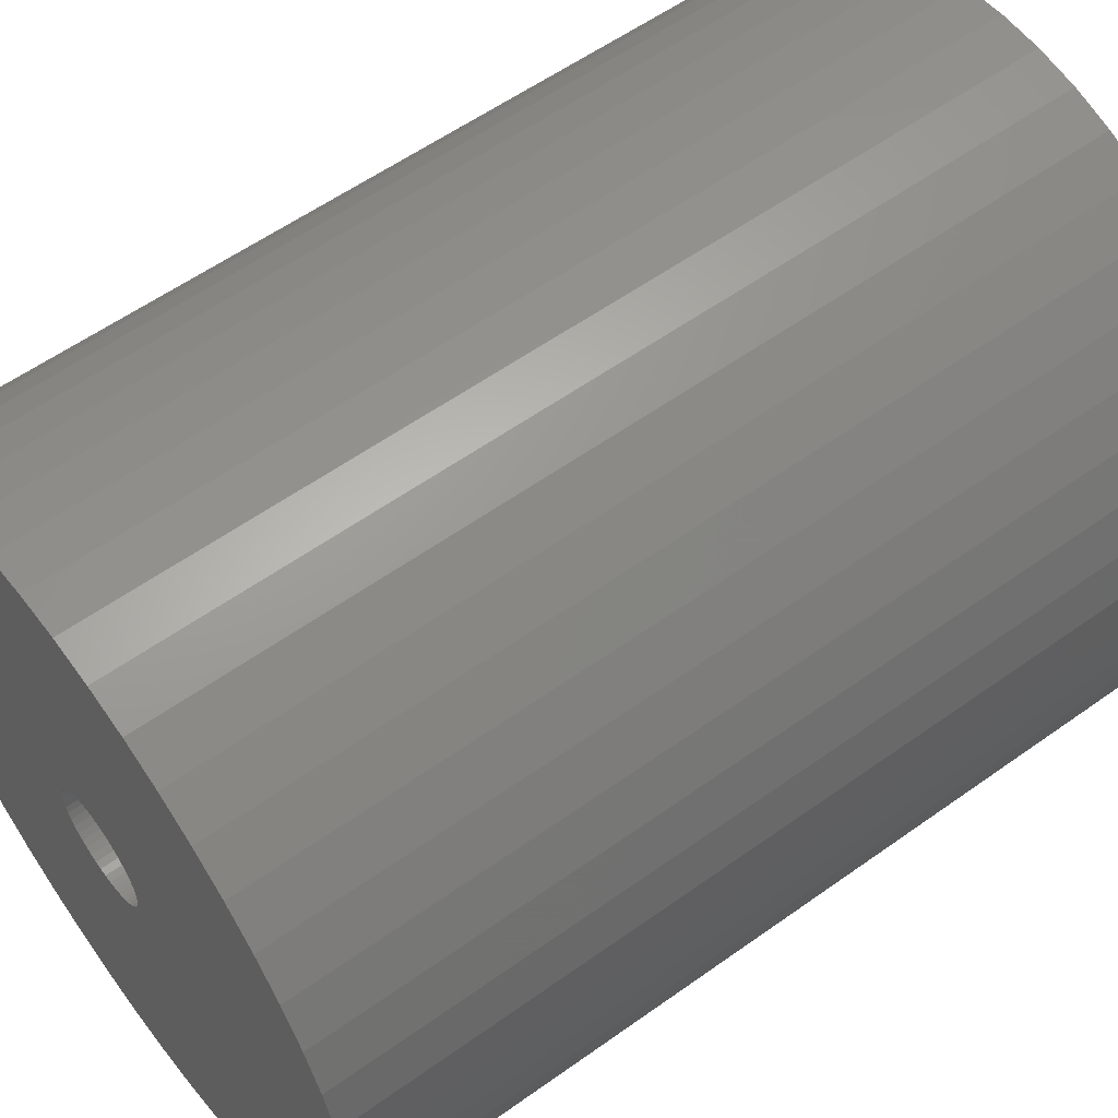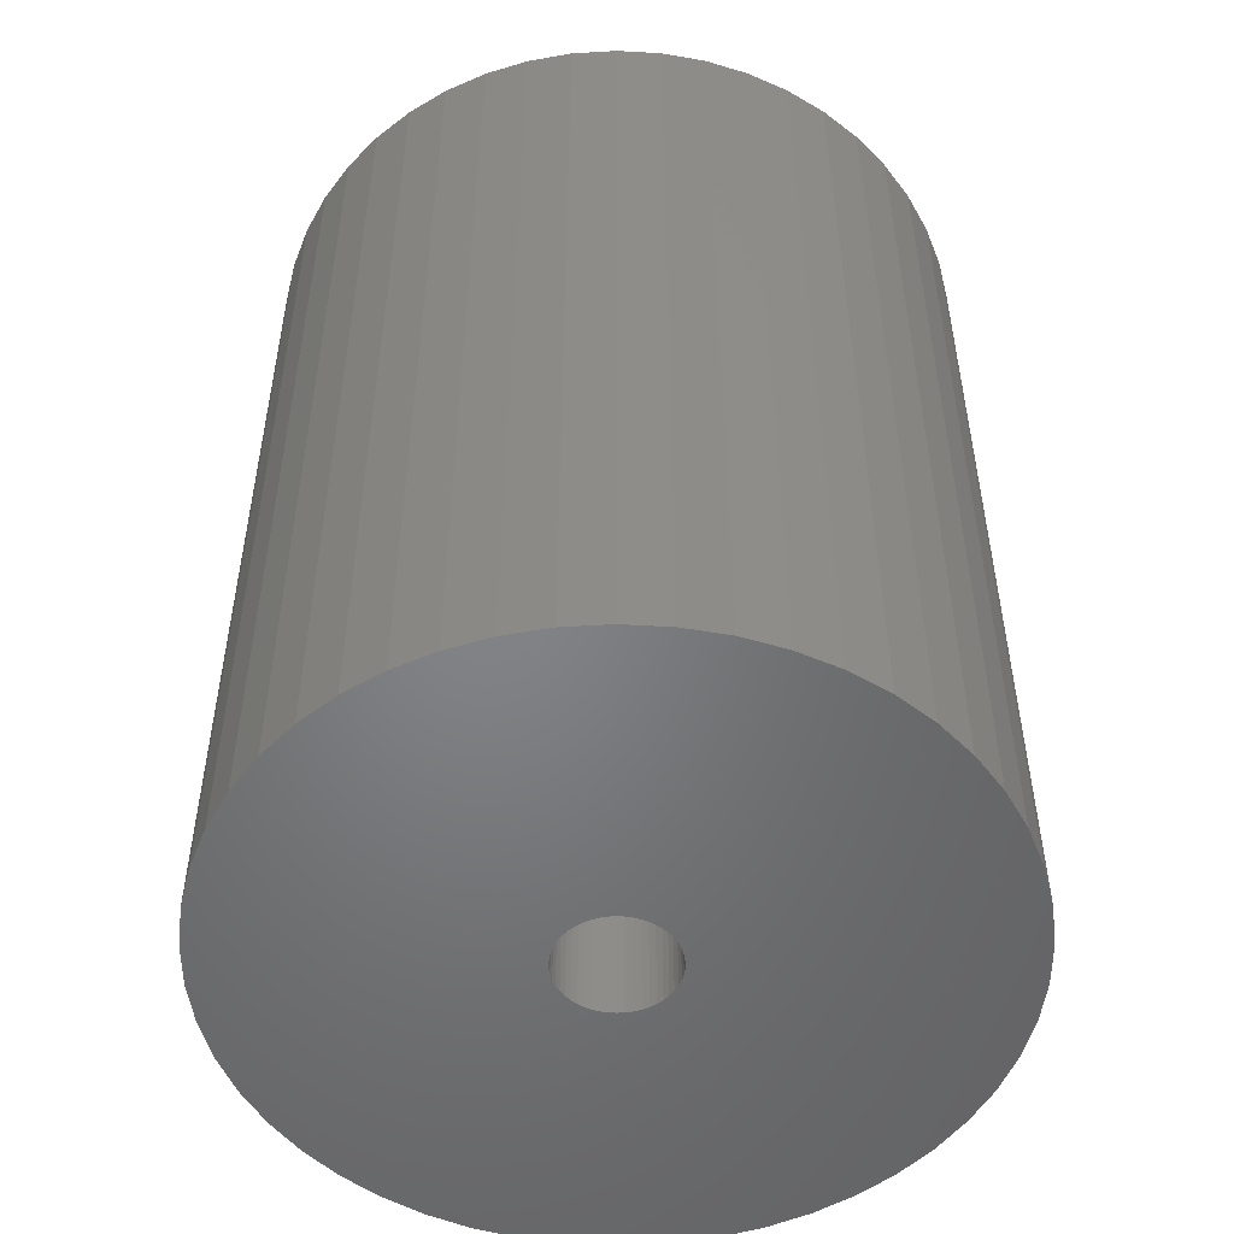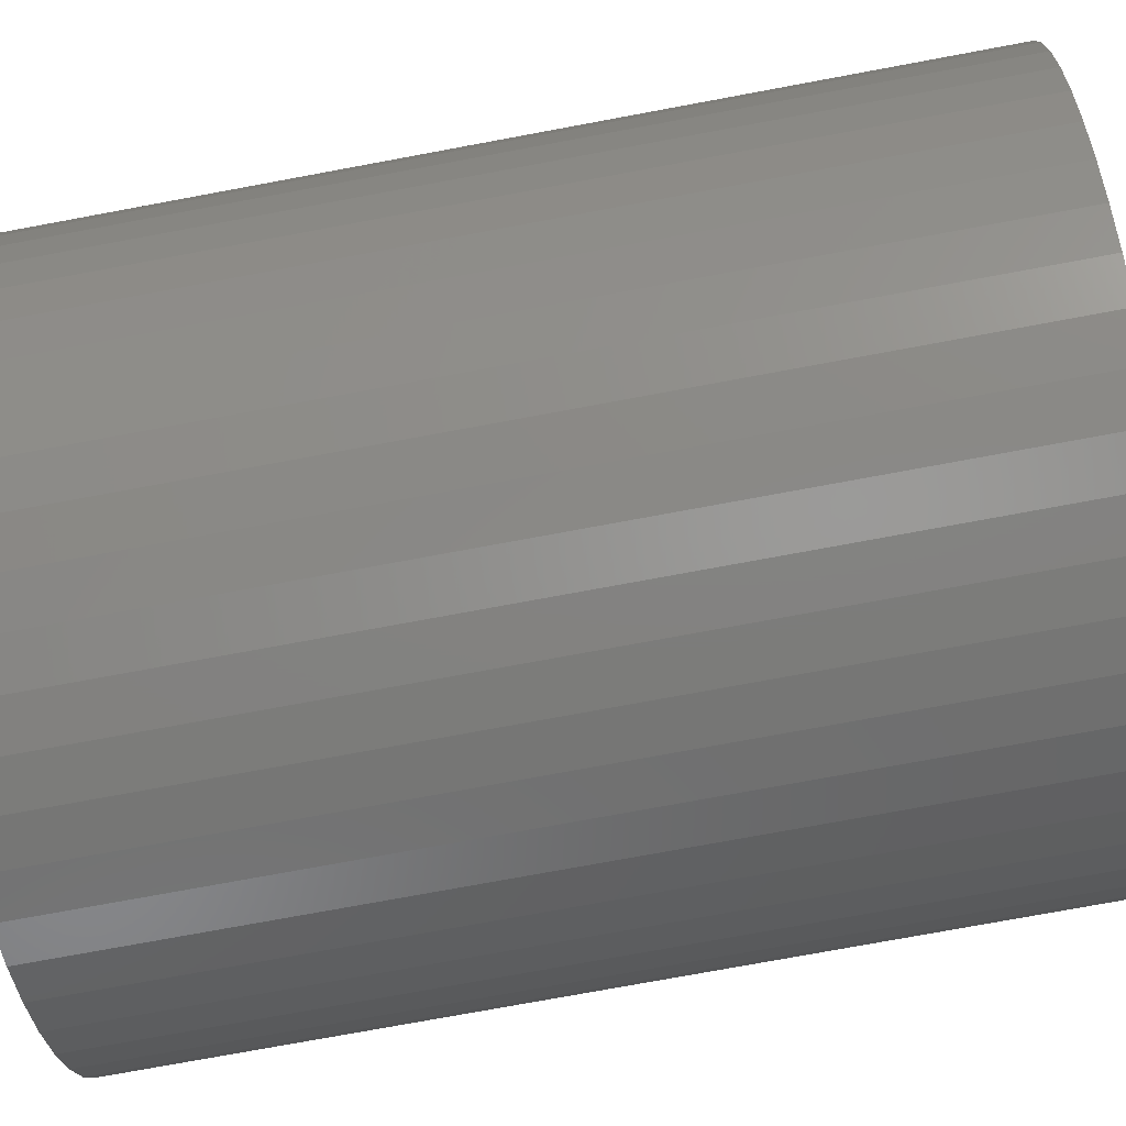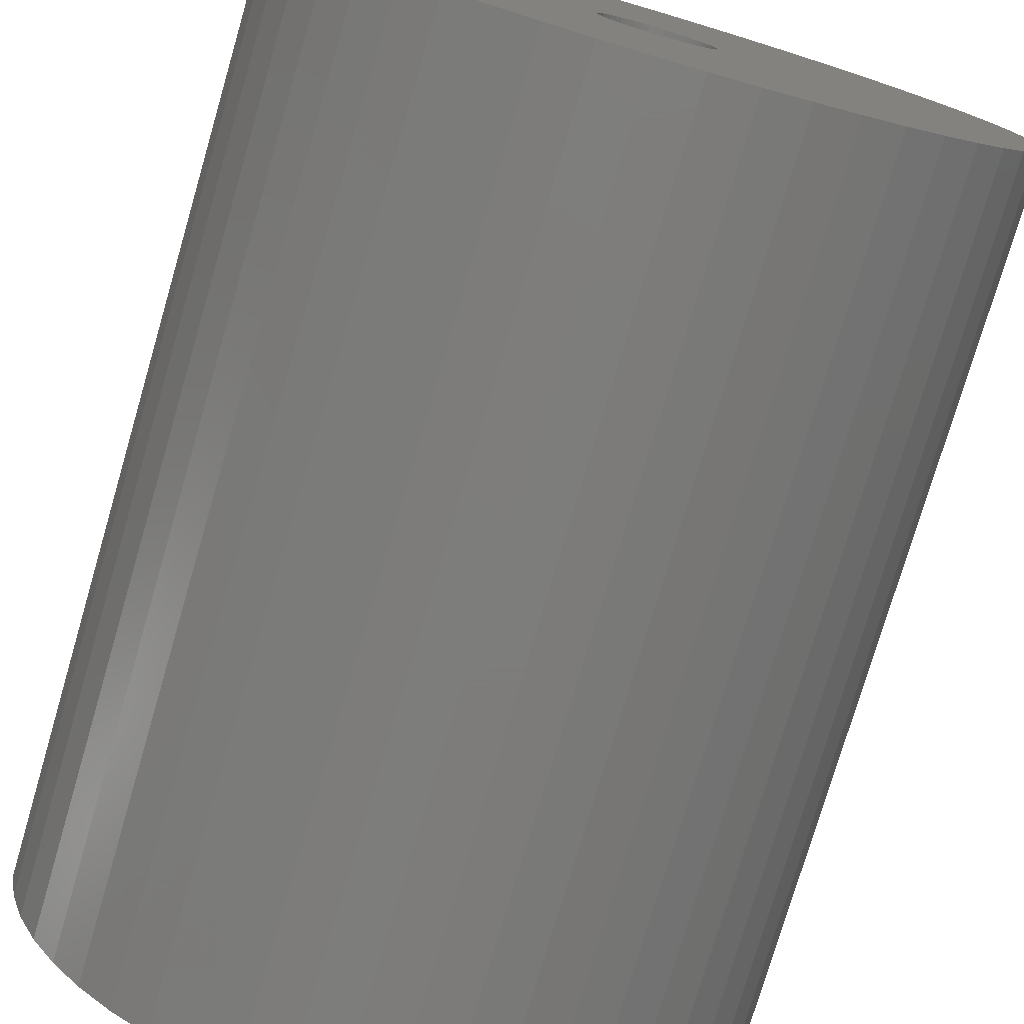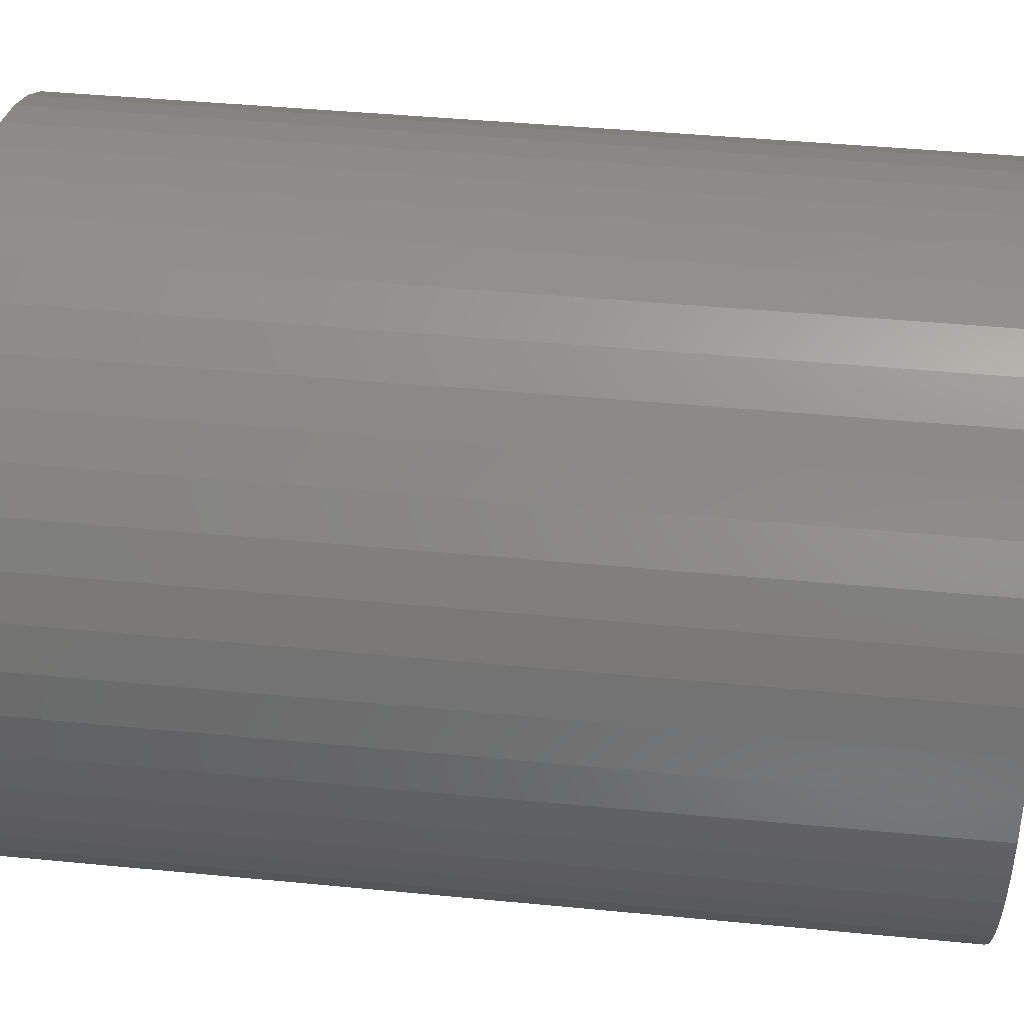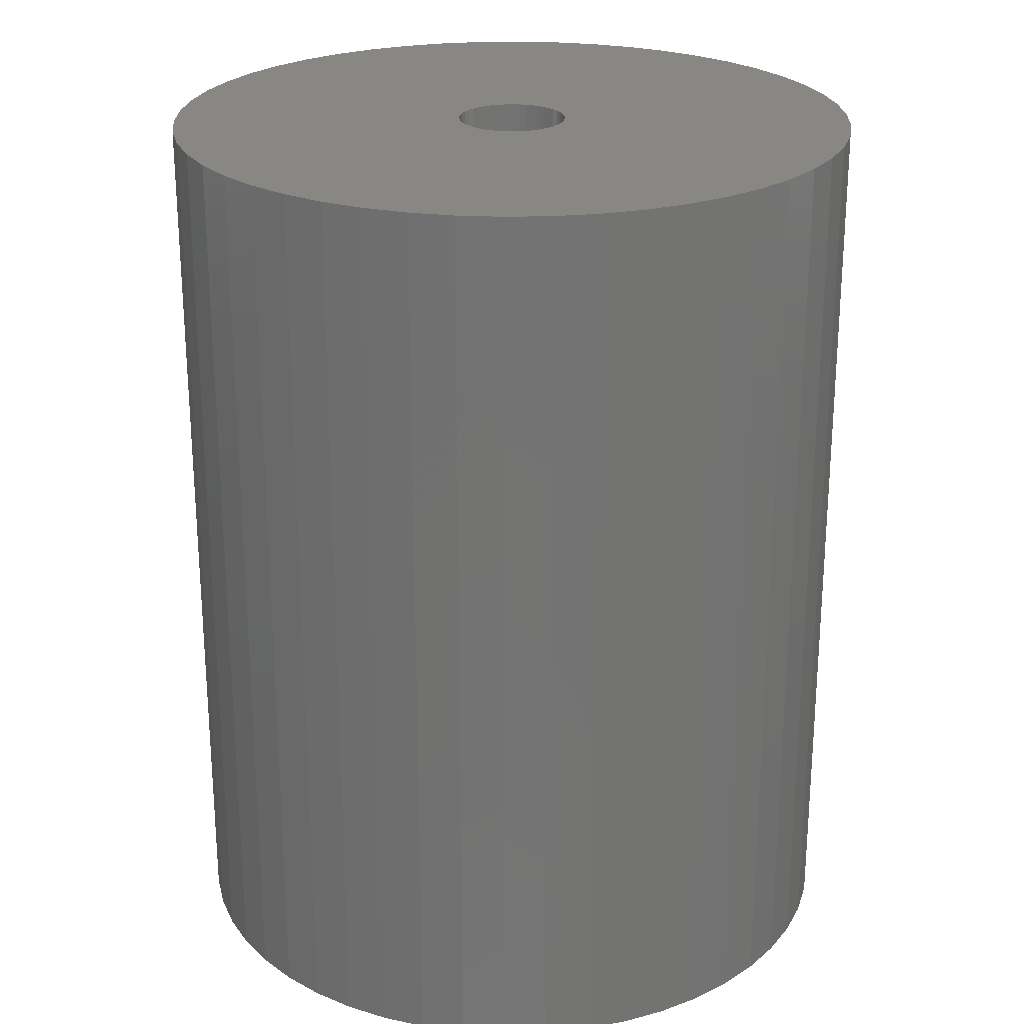
<metadata>
{"format":"stl","ext":"stl","renderer":"f3d","projection":"perspective","resolution":1024,"background":"white","views":[{"elev":57.6,"azim":53.4,"up":"+Y"},{"elev":-51.6,"azim":-118.7,"up":"+Z"},{"elev":-75.3,"azim":-79.5,"up":"+Y"},{"elev":-76.4,"azim":-16.3,"up":"+Y"},{"elev":41.7,"azim":96.7,"up":"+Y"},{"elev":24.3,"azim":-95.9,"up":"+Z"}]}
</metadata>
<code>
# stl→obj: 200 verts, 400 faces
v 17.5 0 22.5
v 17.36 2.193 -22.5
v 17.36 2.193 22.5
v 17.5 0 -22.5
v -17.5 0 -22.5
v -17.36 2.193 22.5
v -17.36 2.193 -22.5
v -17.5 0 22.5
v 1.099 17.47 -22.5
v -1.099 17.47 22.5
v 1.099 17.47 22.5
v -1.099 17.47 -22.5
v 12.76 11.98 -22.5
v 11.15 13.48 22.5
v 12.76 11.98 22.5
v 11.15 13.48 -22.5
v -11.15 13.48 -22.5
v -12.76 11.98 22.5
v -11.15 13.48 22.5
v -12.76 11.98 -22.5
v -5.408 16.64 -22.5
v -7.451 15.83 22.5
v -5.408 16.64 22.5
v -7.451 15.83 -22.5
v 12.76 -11.98 22.5
v 14.16 -10.29 -22.5
v 14.16 -10.29 22.5
v 12.76 -11.98 -22.5
v 16.27 6.442 22.5
v 15.34 8.431 -22.5
v 15.34 8.431 22.5
v 16.27 6.442 -22.5
v 16.95 4.352 -22.5
v 16.95 4.352 22.5
v 7.451 15.83 -22.5
v 5.408 16.64 22.5
v 7.451 15.83 22.5
v 5.408 16.64 -22.5
v 9.377 14.78 22.5
v 9.377 14.78 -22.5
v -16.27 6.442 -22.5
v -15.34 8.431 22.5
v -15.34 8.431 -22.5
v -16.27 6.442 22.5
v -14.16 10.29 22.5
v -14.16 10.29 -22.5
v -16.95 4.352 -22.5
v -16.95 4.352 22.5
v -9.377 14.78 -22.5
v -9.377 14.78 22.5
v -3.279 17.19 22.5
v -3.279 17.19 -22.5
v 17.36 -2.193 22.5
v 17.36 -2.193 -22.5
v -5.408 -16.64 -22.5
v -3.279 -17.19 22.5
v -5.408 -16.64 22.5
v -3.279 -17.19 -22.5
v 1.099 -17.47 -22.5
v 3.279 -17.19 22.5
v 1.099 -17.47 22.5
v 3.279 -17.19 -22.5
v 14.16 10.29 22.5
v 14.16 10.29 -22.5
v 3.279 17.19 22.5
v 3.279 17.19 -22.5
v 9.377 -14.78 -22.5
v 11.15 -13.48 22.5
v 9.377 -14.78 22.5
v 11.15 -13.48 -22.5
v 15.34 -8.431 -22.5
v 15.34 -8.431 22.5
v 16.27 -6.442 22.5
v 16.95 -4.352 -22.5
v 16.95 -4.352 22.5
v 16.27 -6.442 -22.5
v -15.34 -8.431 -22.5
v -16.27 -6.442 22.5
v -16.27 -6.442 -22.5
v -15.34 -8.431 22.5
v -16.95 -4.352 22.5
v -16.95 -4.352 -22.5
v 5.408 -16.64 -22.5
v 7.451 -15.83 22.5
v 5.408 -16.64 22.5
v 7.451 -15.83 -22.5
v 2.75 0 22.5
v 2.728 0.3447 22.5
v 2.664 0.6839 22.5
v 2.728 -0.3447 22.5
v 2.557 1.012 22.5
v 2.41 1.325 22.5
v 2.664 -0.6839 22.5
v 2.225 1.616 22.5
v 2.005 1.883 22.5
v 2.557 -1.012 22.5
v 1.753 2.119 22.5
v 1.474 2.322 22.5
v 2.41 -1.325 22.5
v 1.171 2.488 22.5
v 0.8498 2.615 22.5
v 2.225 -1.616 22.5
v 0.5153 2.701 22.5
v 0.1727 2.745 22.5
v -0.1727 2.745 22.5
v -0.5153 2.701 22.5
v -0.8498 2.615 22.5
v -1.171 2.488 22.5
v -1.474 2.322 22.5
v -1.753 2.119 22.5
v -2.005 1.883 22.5
v -2.225 1.616 22.5
v 2.005 -1.883 22.5
v 1.753 -2.119 22.5
v 1.474 -2.322 22.5
v 1.171 -2.488 22.5
v 0.8498 -2.615 22.5
v 0.5153 -2.701 22.5
v 0.1727 -2.745 22.5
v -0.1727 -2.745 22.5
v -1.099 -17.47 22.5
v -0.5153 -2.701 22.5
v -0.8498 -2.615 22.5
v -1.171 -2.488 22.5
v -7.451 -15.83 22.5
v -1.474 -2.322 22.5
v -9.377 -14.78 22.5
v -1.753 -2.119 22.5
v -11.15 -13.48 22.5
v -2.005 -1.883 22.5
v -12.76 -11.98 22.5
v -2.225 -1.616 22.5
v -14.16 -10.29 22.5
v -2.41 -1.325 22.5
v -2.557 -1.012 22.5
v -2.664 -0.6839 22.5
v -2.728 -0.3447 22.5
v -17.36 -2.193 22.5
v -2.75 0 22.5
v -2.41 1.325 22.5
v -2.557 1.012 22.5
v -2.664 0.6839 22.5
v -2.728 0.3447 22.5
v -1.099 -17.47 -22.5
v -7.451 -15.83 -22.5
v -17.36 -2.193 -22.5
v -12.76 -11.98 -22.5
v -11.15 -13.48 -22.5
v -14.16 -10.29 -22.5
v 2.75 0 -22.5
v 2.728 -0.3447 -22.5
v 2.664 -0.6839 -22.5
v 2.728 0.3447 -22.5
v 2.557 -1.012 -22.5
v 2.41 -1.325 -22.5
v 2.664 0.6839 -22.5
v 2.225 -1.616 -22.5
v 2.005 -1.883 -22.5
v 2.557 1.012 -22.5
v 1.753 -2.119 -22.5
v 1.474 -2.322 -22.5
v 2.41 1.325 -22.5
v 1.171 -2.488 -22.5
v 0.8498 -2.615 -22.5
v 2.225 1.616 -22.5
v 0.5153 -2.701 -22.5
v 0.1727 -2.745 -22.5
v -0.1727 -2.745 -22.5
v -0.5153 -2.701 -22.5
v -0.8498 -2.615 -22.5
v -1.171 -2.488 -22.5
v -1.474 -2.322 -22.5
v -9.377 -14.78 -22.5
v -1.753 -2.119 -22.5
v -2.005 -1.883 -22.5
v -2.225 -1.616 -22.5
v 2.005 1.883 -22.5
v 1.753 2.119 -22.5
v 1.474 2.322 -22.5
v 1.171 2.488 -22.5
v 0.8498 2.615 -22.5
v 0.5153 2.701 -22.5
v 0.1727 2.745 -22.5
v -0.1727 2.745 -22.5
v -0.5153 2.701 -22.5
v -0.8498 2.615 -22.5
v -1.171 2.488 -22.5
v -1.474 2.322 -22.5
v -1.753 2.119 -22.5
v -2.005 1.883 -22.5
v -2.225 1.616 -22.5
v -2.41 1.325 -22.5
v -2.557 1.012 -22.5
v -2.664 0.6839 -22.5
v -2.728 0.3447 -22.5
v -2.75 0 -22.5
v -2.41 -1.325 -22.5
v -2.557 -1.012 -22.5
v -2.664 -0.6839 -22.5
v -2.728 -0.3447 -22.5
f 1 2 3
f 2 1 4
f 5 6 7
f 6 5 8
f 9 10 11
f 10 9 12
f 13 14 15
f 14 13 16
f 17 18 19
f 18 17 20
f 21 22 23
f 22 21 24
f 25 26 27
f 26 25 28
f 29 30 31
f 30 29 32
f 3 33 34
f 33 3 2
f 35 36 37
f 36 35 38
f 16 39 14
f 39 16 40
f 41 42 43
f 42 41 44
f 43 45 46
f 45 43 42
f 47 44 41
f 44 47 48
f 49 19 50
f 19 49 17
f 12 51 10
f 51 12 52
f 53 4 1
f 4 53 54
f 55 56 57
f 56 55 58
f 59 60 61
f 60 59 62
f 34 32 29
f 32 34 33
f 63 13 15
f 13 63 64
f 31 64 63
f 64 31 30
f 38 65 36
f 65 38 66
f 66 11 65
f 11 66 9
f 40 37 39
f 37 40 35
f 52 23 51
f 23 52 21
f 67 68 69
f 68 67 70
f 27 71 72
f 71 27 26
f 73 74 75
f 74 73 76
f 75 54 53
f 54 75 74
f 77 78 79
f 78 77 80
f 79 81 82
f 81 79 78
f 70 25 68
f 25 70 28
f 83 84 85
f 84 83 86
f 62 85 60
f 85 62 83
f 46 18 20
f 18 46 45
f 87 1 3
f 88 3 34
f 1 87 53
f 89 34 29
f 90 53 87
f 91 29 31
f 53 90 75
f 92 31 63
f 93 75 90
f 94 63 15
f 75 93 73
f 95 15 14
f 96 73 93
f 97 14 39
f 73 96 72
f 98 39 37
f 99 72 96
f 100 37 36
f 72 99 27
f 101 36 65
f 102 27 99
f 27 102 25
f 3 88 87
f 34 89 88
f 29 91 89
f 31 92 91
f 63 94 92
f 15 95 94
f 14 97 95
f 39 98 97
f 37 100 98
f 103 65 11
f 36 101 100
f 65 103 101
f 11 104 103
f 11 105 104
f 10 105 11
f 105 10 106
f 51 106 10
f 106 51 107
f 23 107 51
f 107 23 108
f 22 108 23
f 108 22 109
f 50 109 22
f 109 50 110
f 19 110 50
f 110 19 111
f 111 18 112
f 18 111 19
f 113 25 102
f 25 113 68
f 114 68 113
f 68 114 69
f 115 69 114
f 69 115 84
f 116 84 115
f 84 116 85
f 117 85 116
f 85 117 60
f 118 60 117
f 60 118 61
f 119 61 118
f 120 61 119
f 121 120 122
f 56 122 123
f 120 121 61
f 57 123 124
f 125 124 126
f 127 126 128
f 129 128 130
f 131 130 132
f 133 132 134
f 80 134 135
f 78 135 136
f 81 136 137
f 122 56 121
f 138 137 139
f 45 112 18
f 112 45 140
f 123 57 56
f 42 140 45
f 124 125 57
f 140 42 141
f 126 127 125
f 44 141 42
f 128 129 127
f 141 44 142
f 130 131 129
f 48 142 44
f 132 133 131
f 142 48 143
f 134 80 133
f 6 143 48
f 135 78 80
f 143 6 139
f 136 81 78
f 8 139 6
f 137 138 81
f 139 8 138
f 7 48 47
f 48 7 6
f 24 50 22
f 50 24 49
f 72 76 73
f 76 72 71
f 144 61 121
f 61 144 59
f 145 57 125
f 57 145 55
f 146 8 5
f 8 146 138
f 86 69 84
f 69 86 67
f 58 121 56
f 121 58 144
f 147 129 131
f 129 147 148
f 147 133 149
f 133 147 131
f 149 80 77
f 80 149 133
f 150 4 54
f 151 54 74
f 4 150 2
f 152 74 76
f 153 2 150
f 154 76 71
f 2 153 33
f 155 71 26
f 156 33 153
f 157 26 28
f 33 156 32
f 158 28 70
f 159 32 156
f 160 70 67
f 32 159 30
f 161 67 86
f 162 30 159
f 163 86 83
f 30 162 64
f 164 83 62
f 165 64 162
f 64 165 13
f 54 151 150
f 74 152 151
f 76 154 152
f 71 155 154
f 26 157 155
f 28 158 157
f 70 160 158
f 67 161 160
f 86 163 161
f 166 62 59
f 83 164 163
f 62 166 164
f 59 167 166
f 59 168 167
f 144 168 59
f 168 144 169
f 58 169 144
f 169 58 170
f 55 170 58
f 170 55 171
f 145 171 55
f 171 145 172
f 173 172 145
f 172 173 174
f 148 174 173
f 174 148 175
f 175 147 176
f 147 175 148
f 177 13 165
f 13 177 16
f 178 16 177
f 16 178 40
f 179 40 178
f 40 179 35
f 180 35 179
f 35 180 38
f 181 38 180
f 38 181 66
f 182 66 181
f 66 182 9
f 183 9 182
f 184 9 183
f 12 184 185
f 52 185 186
f 184 12 9
f 21 186 187
f 24 187 188
f 49 188 189
f 17 189 190
f 20 190 191
f 46 191 192
f 43 192 193
f 41 193 194
f 47 194 195
f 185 52 12
f 7 195 196
f 149 176 147
f 176 149 197
f 186 21 52
f 77 197 149
f 187 24 21
f 197 77 198
f 188 49 24
f 79 198 77
f 189 17 49
f 198 79 199
f 190 20 17
f 82 199 79
f 191 46 20
f 199 82 200
f 192 43 46
f 146 200 82
f 193 41 43
f 200 146 196
f 194 47 41
f 5 196 146
f 195 7 47
f 196 5 7
f 82 138 146
f 138 82 81
f 173 125 127
f 125 173 145
f 148 127 129
f 127 148 173
f 159 92 162
f 92 159 91
f 162 94 165
f 94 162 92
f 181 100 101
f 100 181 180
f 187 107 108
f 107 187 186
f 141 192 140
f 192 141 193
f 151 87 150
f 87 151 90
f 163 117 116
f 117 163 164
f 178 95 97
f 95 178 177
f 184 104 105
f 104 184 183
f 179 97 98
f 97 179 178
f 139 195 143
f 195 139 196
f 143 194 142
f 194 143 195
f 112 190 111
f 190 112 191
f 188 108 109
f 108 188 187
f 189 109 110
f 109 189 188
f 161 116 115
f 116 161 163
f 158 102 157
f 102 158 113
f 164 118 117
f 118 164 166
f 153 89 156
f 89 153 88
f 156 91 159
f 91 156 89
f 165 95 177
f 95 165 94
f 182 101 103
f 101 182 181
f 183 103 104
f 103 183 182
f 180 98 100
f 98 180 179
f 142 193 141
f 193 142 194
f 140 191 112
f 191 140 192
f 185 105 106
f 105 185 184
f 186 106 107
f 106 186 185
f 190 110 111
f 110 190 189
f 150 88 153
f 88 150 87
f 137 196 139
f 196 137 200
f 136 200 137
f 200 136 199
f 166 119 118
f 119 166 167
f 152 90 151
f 90 152 93
f 154 93 152
f 93 154 96
f 155 96 154
f 96 155 99
f 157 99 155
f 99 157 102
f 167 120 119
f 120 167 168
f 135 199 136
f 199 135 198
f 130 176 132
f 176 130 175
f 160 115 114
f 115 160 161
f 158 114 113
f 114 158 160
f 174 130 128
f 130 174 175
f 169 123 122
f 123 169 170
f 171 126 124
f 126 171 172
f 132 197 134
f 197 132 176
f 134 198 135
f 198 134 197
f 168 122 120
f 122 168 169
f 172 128 126
f 128 172 174
f 170 124 123
f 124 170 171

</code>
